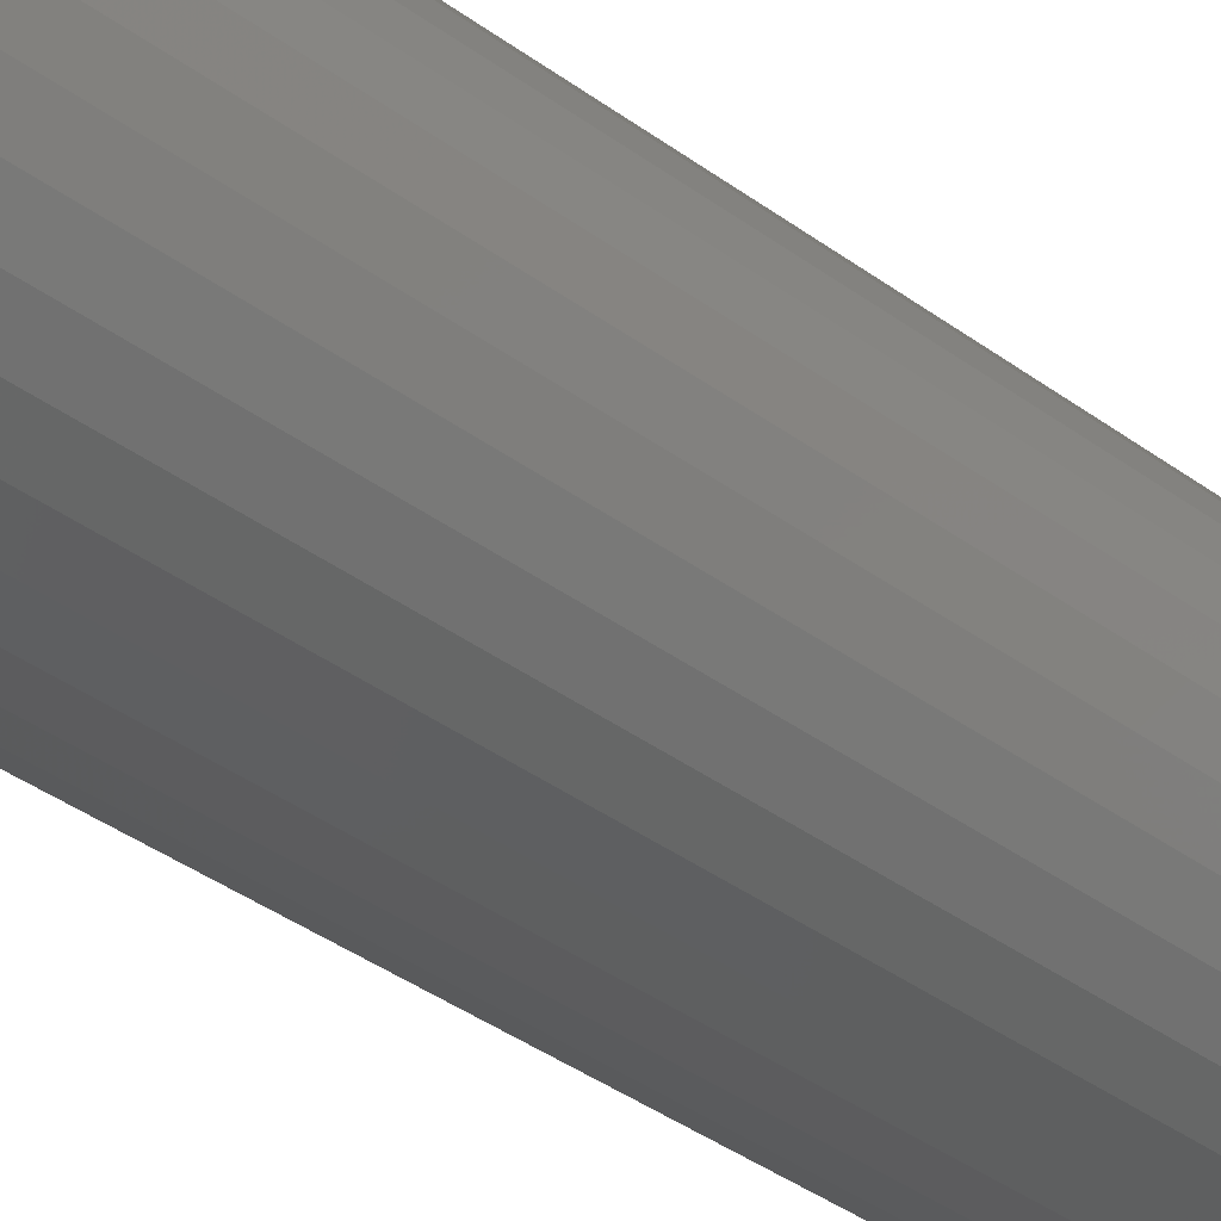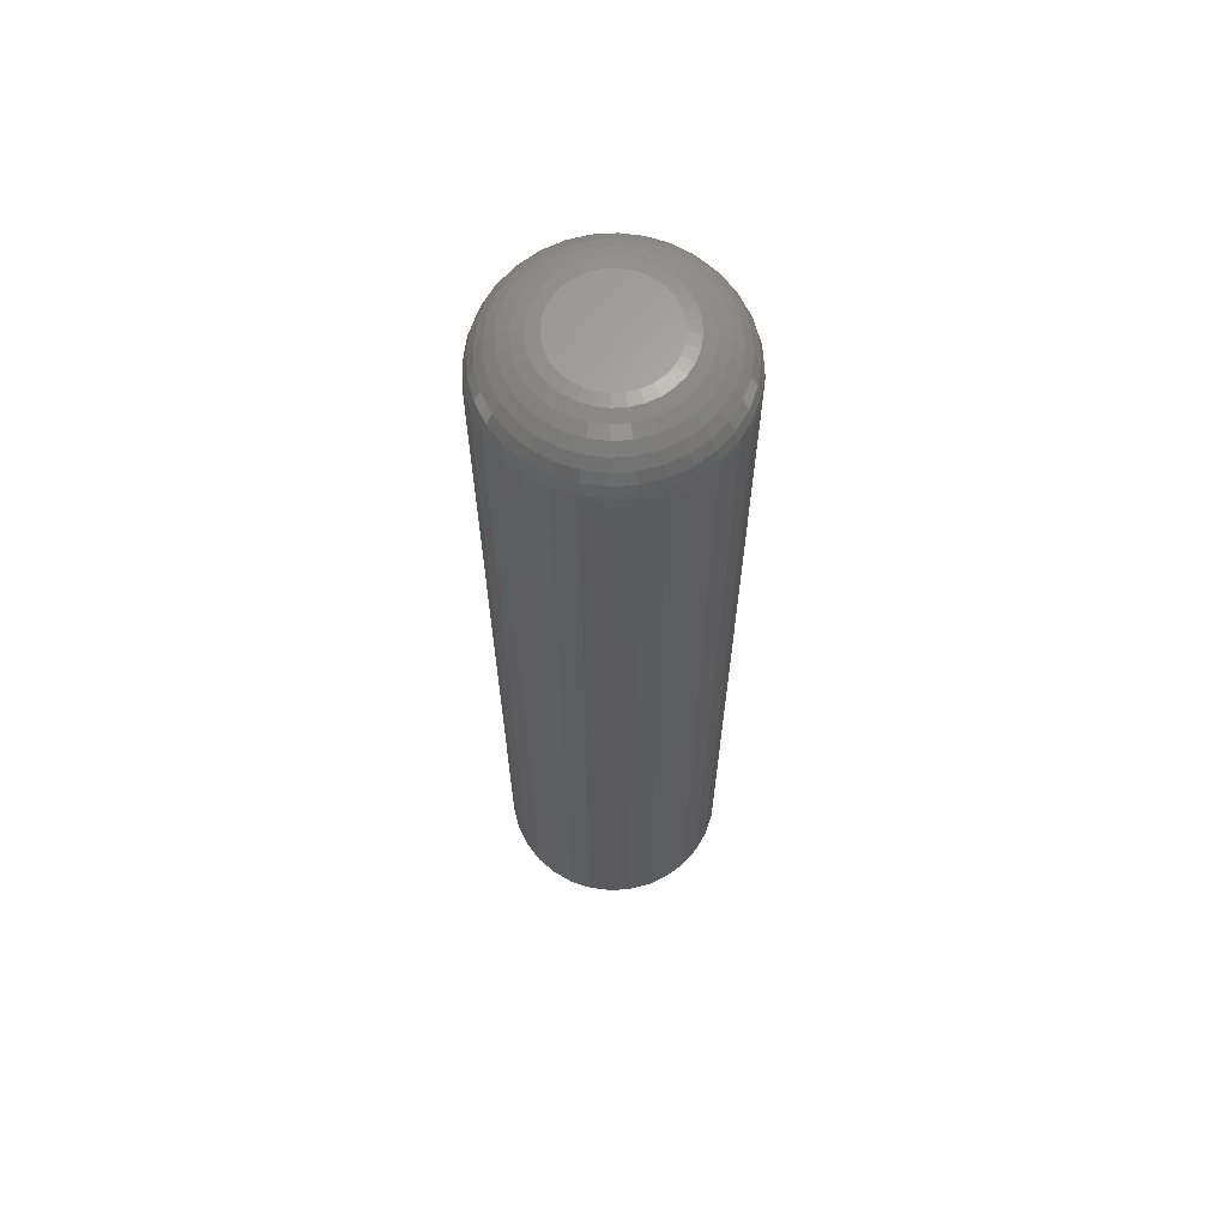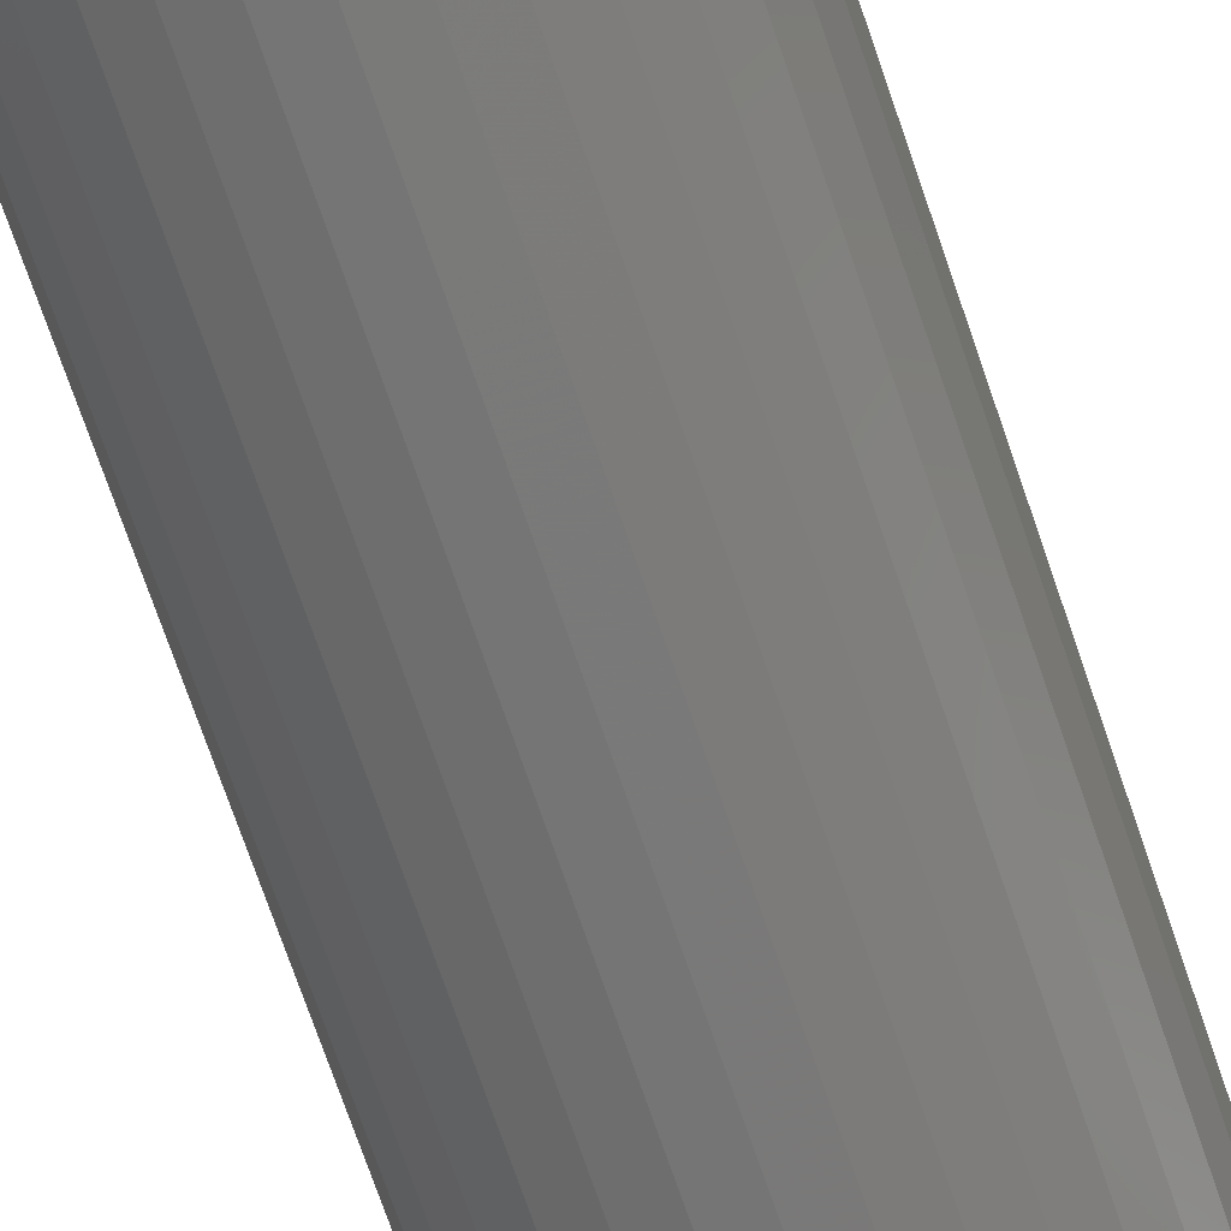
<metadata>
{"format":"stl","ext":"stl","renderer":"f3d","projection":"perspective","resolution":1024,"background":"white","views":[{"elev":-33.8,"azim":-136.1,"up":"+Y"},{"elev":64.8,"azim":-65.6,"up":"+Z"},{"elev":-70.5,"azim":18.7,"up":"+Y"}]}
</metadata>
<code>
# stl→obj: 320 verts, 636 faces
v -0.002138 0.04153 0.75
v -0.01024 0.04073 0.75
v -0.01803 0.03837 0.75
v 0.005964 0.04073 0.75
v 0.01375 0.03837 0.75
v -0.02521 0.03453 0.75
v 0.02093 0.03453 0.75
v -0.0315 0.02937 0.75
v 0.02723 0.02937 0.75
v -0.03667 0.02307 0.75
v 0.03239 0.02307 0.75
v -0.04051 0.01589 0.75
v 0.03623 0.01589 0.75
v -0.04287 0.008102 0.75
v 0.03859 0.008102 0.75
v 0.03859 -0.008102 0.75
v -0.04051 -0.01589 0.75
v 0.03623 -0.01589 0.75
v -0.03667 -0.02307 0.75
v 0.03239 -0.02307 0.75
v -0.0315 -0.02937 0.75
v 0.02723 -0.02937 0.75
v -0.02521 -0.03453 0.75
v 0.02093 -0.03453 0.75
v -0.01803 -0.03837 0.75
v 0.01375 -0.03837 0.75
v -0.01024 -0.04073 0.75
v -0.002138 -0.04153 0.75
v 0.005964 -0.04073 0.75
v 0.03939 -1.16e-17 0.75
v -0.04367 -3.323e-17 0.75
v -0.04287 -0.008102 0.75
v 0.08627 0 0
v 0.08627 -1.002e-16 0.7031
v 0.08457 -0.01725 0
v 0.08457 -0.01725 0.7031
v 0.07954 -0.03383 0
v 0.07954 -0.03383 0.7031
v 0.07137 -0.04911 0
v 0.07137 -0.04911 0.7031
v 0.06037 -0.06251 0
v 0.06037 -0.06251 0.7031
v 0.04698 -0.07351 0
v 0.04698 -0.07351 0.7031
v 0.03169 -0.08168 0
v 0.03169 -0.08168 0.7031
v 0.01511 -0.08671 0
v 0.01511 -0.08671 0.7031
v -0.002138 -0.0884 0
v -0.002138 -0.0884 0.7031
v -0.01939 -0.08671 0
v -0.01939 -0.08671 0.7031
v -0.03597 -0.08168 0
v -0.03597 -0.08168 0.7031
v -0.05125 -0.07351 0
v -0.05125 -0.07351 0.7031
v -0.06465 -0.06251 0
v -0.06465 -0.06251 0.7031
v -0.07564 -0.04911 0
v -0.07564 -0.04911 0.7031
v -0.08381 -0.03383 0
v -0.08381 -0.03383 0.7031
v -0.08884 -0.01725 0
v -0.08884 -0.01725 0.7031
v -0.09054 1.083e-17 0
v -0.09054 1.083e-17 0.7031
v -0.08884 0.01725 0
v -0.08884 0.01725 0.7031
v -0.08381 0.03383 0
v -0.08381 0.03383 0.7031
v -0.07564 0.04911 0
v -0.07564 0.04911 0.7031
v -0.06465 0.06251 0
v -0.06465 0.06251 0.7031
v -0.05125 0.07351 0
v -0.05125 0.07351 0.7031
v -0.03597 0.08168 0
v -0.03597 0.08168 0.7031
v -0.01939 0.08671 0
v -0.01939 0.08671 0.7031
v -0.002138 0.0884 0
v -0.002138 0.0884 0.7031
v 0.01511 0.08671 0
v 0.01511 0.08671 0.7031
v 0.03169 0.08168 0
v 0.03169 0.08168 0.7031
v 0.04698 0.07351 0
v 0.04698 0.07351 0.7031
v 0.06037 0.06251 0
v 0.06037 0.06251 0.7031
v 0.07137 0.04911 0
v 0.07137 0.04911 0.7031
v 0.07954 0.03383 0
v 0.07954 0.03383 0.7031
v 0.08457 0.01725 0
v 0.08457 0.01725 0.7031
v -0.05281 1.041e-17 0.7491
v -0.05184 0.009886 0.7491
v -0.06161 1.041e-17 0.7464
v -0.06046 0.0116 0.7464
v -0.06971 1.388e-17 0.7421
v -0.06841 0.01318 0.7421
v -0.07681 2.082e-17 0.7363
v -0.07538 0.01457 0.7363
v -0.08264 1.388e-17 0.7292
v -0.0811 0.01571 0.7292
v -0.08697 1.388e-17 0.7211
v -0.08534 0.01655 0.7211
v -0.08964 2.082e-17 0.7123
v -0.08796 0.01707 0.7123
v 0.04756 0.009886 0.7491
v 0.04854 -8.327e-17 0.7491
v 0.05619 0.0116 0.7464
v 0.05733 -9.714e-17 0.7464
v 0.06414 0.01318 0.7421
v 0.06543 -1.076e-16 0.7421
v 0.0711 0.01457 0.7363
v 0.07254 -1.18e-16 0.7363
v 0.07682 0.01571 0.7292
v 0.07837 -1.249e-16 0.7292
v 0.08107 0.01655 0.7211
v 0.0827 -1.388e-16 0.7211
v 0.08368 0.01707 0.7123
v 0.08537 -1.318e-16 0.7123
v 0.04468 0.01939 0.7491
v 0.0528 0.02276 0.7464
v 0.06029 0.02586 0.7421
v 0.06685 0.02858 0.7363
v 0.07224 0.03081 0.7292
v 0.07624 0.03247 0.7211
v 0.0787 0.03349 0.7123
v 0.04 0.02815 0.7491
v 0.04731 0.03304 0.7464
v 0.05405 0.03754 0.7421
v 0.05995 0.04149 0.7363
v 0.0648 0.04473 0.7292
v 0.0684 0.04713 0.7211
v 0.07062 0.04861 0.7123
v 0.03369 0.03583 0.7491
v 0.03991 0.04205 0.7464
v 0.04564 0.04778 0.7421
v 0.05067 0.0528 0.7363
v 0.05479 0.05693 0.7292
v 0.05785 0.05999 0.7211
v 0.05974 0.06187 0.7123
v 0.02602 0.04213 0.7491
v 0.0309 0.04945 0.7464
v 0.0354 0.05618 0.7421
v 0.03935 0.06209 0.7363
v 0.04259 0.06694 0.7292
v 0.04499 0.07054 0.7211
v 0.04648 0.07276 0.7123
v 0.01725 0.04682 0.7491
v 0.02062 0.05494 0.7464
v 0.02372 0.06243 0.7421
v 0.02644 0.06899 0.7363
v 0.02867 0.07438 0.7292
v 0.03033 0.07838 0.7211
v 0.03135 0.08084 0.7123
v 0.007748 0.0497 0.7491
v 0.009463 0.05833 0.7464
v 0.01104 0.06627 0.7421
v 0.01243 0.07324 0.7363
v 0.01357 0.07896 0.7292
v 0.01441 0.08321 0.7211
v 0.01493 0.08582 0.7123
v -0.002138 0.05067 0.7491
v -0.002138 0.05947 0.7464
v -0.002138 0.06757 0.7421
v -0.002138 0.07468 0.7363
v -0.002138 0.0805 0.7292
v -0.002138 0.08484 0.7211
v -0.002138 0.0875 0.7123
v -0.01202 0.0497 0.7491
v -0.01374 0.05833 0.7464
v -0.01532 0.06627 0.7421
v -0.01671 0.07324 0.7363
v -0.01784 0.07896 0.7292
v -0.01869 0.08321 0.7211
v -0.01921 0.08582 0.7123
v -0.02153 0.04682 0.7491
v -0.0249 0.05494 0.7464
v -0.028 0.06243 0.7421
v -0.03072 0.06899 0.7363
v -0.03295 0.07438 0.7292
v -0.0346 0.07838 0.7211
v -0.03562 0.08084 0.7123
v -0.03029 0.04213 0.7491
v -0.03518 0.04945 0.7464
v -0.03968 0.05618 0.7421
v -0.04363 0.06209 0.7363
v -0.04686 0.06694 0.7292
v -0.04927 0.07054 0.7211
v -0.05075 0.07276 0.7123
v -0.03797 0.03583 0.7491
v -0.04419 0.04205 0.7464
v -0.04992 0.04778 0.7421
v -0.05494 0.0528 0.7363
v -0.05906 0.05693 0.7292
v -0.06213 0.05999 0.7211
v -0.06401 0.06187 0.7123
v -0.04427 0.02815 0.7491
v -0.05158 0.03304 0.7464
v -0.05832 0.03754 0.7421
v -0.06423 0.04149 0.7363
v -0.06908 0.04473 0.7292
v -0.07268 0.04713 0.7211
v -0.0749 0.04861 0.7123
v -0.04896 0.01939 0.7491
v -0.05708 0.02276 0.7464
v -0.06457 0.02586 0.7421
v -0.07113 0.02858 0.7363
v -0.07651 0.03081 0.7292
v -0.08052 0.03247 0.7211
v -0.08298 0.03349 0.7123
v 0.04756 -0.009886 0.7491
v 0.05619 -0.0116 0.7464
v 0.06414 -0.01318 0.7421
v 0.0711 -0.01457 0.7363
v 0.07682 -0.01571 0.7292
v 0.08107 -0.01655 0.7211
v 0.08368 -0.01707 0.7123
v -0.05184 -0.009886 0.7491
v -0.06046 -0.0116 0.7464
v -0.06841 -0.01318 0.7421
v -0.07538 -0.01457 0.7363
v -0.0811 -0.01571 0.7292
v -0.08534 -0.01655 0.7211
v -0.08796 -0.01707 0.7123
v -0.04896 -0.01939 0.7491
v -0.05708 -0.02276 0.7464
v -0.06457 -0.02586 0.7421
v -0.07113 -0.02858 0.7363
v -0.07651 -0.03081 0.7292
v -0.08052 -0.03247 0.7211
v -0.08298 -0.03349 0.7123
v -0.04427 -0.02815 0.7491
v -0.05158 -0.03304 0.7464
v -0.05832 -0.03754 0.7421
v -0.06423 -0.04149 0.7363
v -0.06908 -0.04473 0.7292
v -0.07268 -0.04713 0.7211
v -0.0749 -0.04861 0.7123
v -0.03797 -0.03583 0.7491
v -0.04419 -0.04205 0.7464
v -0.04992 -0.04778 0.7421
v -0.05494 -0.0528 0.7363
v -0.05906 -0.05693 0.7292
v -0.06213 -0.05999 0.7211
v -0.06401 -0.06187 0.7123
v -0.03029 -0.04213 0.7491
v -0.03518 -0.04945 0.7464
v -0.03968 -0.05618 0.7421
v -0.04363 -0.06209 0.7363
v -0.04686 -0.06694 0.7292
v -0.04927 -0.07054 0.7211
v -0.05075 -0.07276 0.7123
v -0.02153 -0.04682 0.7491
v -0.0249 -0.05494 0.7464
v -0.028 -0.06243 0.7421
v -0.03072 -0.06899 0.7363
v -0.03295 -0.07438 0.7292
v -0.0346 -0.07838 0.7211
v -0.03562 -0.08084 0.7123
v -0.01202 -0.0497 0.7491
v -0.01374 -0.05833 0.7464
v -0.01532 -0.06627 0.7421
v -0.01671 -0.07324 0.7363
v -0.01784 -0.07896 0.7292
v -0.01869 -0.08321 0.7211
v -0.01921 -0.08582 0.7123
v -0.002138 -0.05067 0.7491
v -0.002138 -0.05947 0.7464
v -0.002138 -0.06757 0.7421
v -0.002138 -0.07468 0.7363
v -0.002138 -0.0805 0.7292
v -0.002138 -0.08484 0.7211
v -0.002138 -0.0875 0.7123
v 0.007748 -0.0497 0.7491
v 0.009463 -0.05833 0.7464
v 0.01104 -0.06627 0.7421
v 0.01243 -0.07324 0.7363
v 0.01357 -0.07896 0.7292
v 0.01441 -0.08321 0.7211
v 0.01493 -0.08582 0.7123
v 0.01725 -0.04682 0.7491
v 0.02062 -0.05494 0.7464
v 0.02372 -0.06243 0.7421
v 0.02644 -0.06899 0.7363
v 0.02867 -0.07438 0.7292
v 0.03033 -0.07838 0.7211
v 0.03135 -0.08084 0.7123
v 0.02602 -0.04213 0.7491
v 0.0309 -0.04945 0.7464
v 0.0354 -0.05618 0.7421
v 0.03935 -0.06209 0.7363
v 0.04259 -0.06694 0.7292
v 0.04499 -0.07054 0.7211
v 0.04648 -0.07276 0.7123
v 0.03369 -0.03583 0.7491
v 0.03991 -0.04205 0.7464
v 0.04564 -0.04778 0.7421
v 0.05067 -0.0528 0.7363
v 0.05479 -0.05693 0.7292
v 0.05785 -0.05999 0.7211
v 0.05974 -0.06187 0.7123
v 0.04 -0.02815 0.7491
v 0.04731 -0.03304 0.7464
v 0.05405 -0.03754 0.7421
v 0.05995 -0.04149 0.7363
v 0.0648 -0.04473 0.7292
v 0.0684 -0.04713 0.7211
v 0.07062 -0.04861 0.7123
v 0.04468 -0.01939 0.7491
v 0.0528 -0.02276 0.7464
v 0.06029 -0.02586 0.7421
v 0.06685 -0.02858 0.7363
v 0.07224 -0.03081 0.7292
v 0.07624 -0.03247 0.7211
v 0.0787 -0.03349 0.7123
f 1 2 3
f 4 1 3
f 4 3 5
f 5 3 6
f 5 6 7
f 7 6 8
f 7 8 9
f 9 8 10
f 9 10 11
f 11 10 12
f 11 12 13
f 13 12 14
f 13 14 15
f 16 17 18
f 18 17 19
f 18 19 20
f 20 19 21
f 20 21 22
f 22 21 23
f 22 23 24
f 24 23 25
f 24 25 26
f 26 25 27
f 26 27 28
f 26 28 29
f 15 14 30
f 30 14 31
f 30 31 16
f 16 31 32
f 16 32 17
f 33 34 35
f 35 34 36
f 35 36 37
f 37 36 38
f 37 38 39
f 39 38 40
f 39 40 41
f 41 40 42
f 41 42 43
f 43 42 44
f 43 44 45
f 45 44 46
f 45 46 47
f 47 46 48
f 47 48 49
f 49 48 50
f 49 50 51
f 51 50 52
f 51 52 53
f 53 52 54
f 53 54 55
f 55 54 56
f 55 56 57
f 57 56 58
f 57 58 59
f 59 58 60
f 59 60 61
f 61 60 62
f 61 62 63
f 63 62 64
f 63 64 65
f 65 64 66
f 65 66 67
f 67 66 68
f 67 68 69
f 69 68 70
f 69 70 71
f 71 70 72
f 71 72 73
f 73 72 74
f 73 74 75
f 75 74 76
f 75 76 77
f 77 76 78
f 77 78 79
f 79 78 80
f 79 80 81
f 81 80 82
f 81 82 83
f 83 82 84
f 83 84 85
f 85 84 86
f 85 86 87
f 87 86 88
f 87 88 89
f 89 88 90
f 89 90 91
f 91 90 92
f 91 92 93
f 93 92 94
f 93 94 95
f 95 94 96
f 95 96 33
f 33 96 34
f 31 14 97
f 97 14 98
f 97 98 99
f 99 98 100
f 99 100 101
f 101 100 102
f 101 102 103
f 103 102 104
f 103 104 105
f 105 104 106
f 105 106 107
f 107 106 108
f 107 108 109
f 109 108 110
f 109 110 66
f 66 110 68
f 15 30 111
f 111 30 112
f 111 112 113
f 113 112 114
f 113 114 115
f 115 114 116
f 115 116 117
f 117 116 118
f 117 118 119
f 119 118 120
f 119 120 121
f 121 120 122
f 121 122 123
f 123 122 124
f 123 124 96
f 96 124 34
f 13 15 125
f 125 15 111
f 125 111 126
f 126 111 113
f 126 113 127
f 127 113 115
f 127 115 128
f 128 115 117
f 128 117 129
f 129 117 119
f 129 119 130
f 130 119 121
f 130 121 131
f 131 121 123
f 131 123 94
f 94 123 96
f 11 13 132
f 132 13 125
f 132 125 133
f 133 125 126
f 133 126 134
f 134 126 127
f 134 127 135
f 135 127 128
f 135 128 136
f 136 128 129
f 136 129 137
f 137 129 130
f 137 130 138
f 138 130 131
f 138 131 92
f 92 131 94
f 9 11 139
f 139 11 132
f 139 132 140
f 140 132 133
f 140 133 141
f 141 133 134
f 141 134 142
f 142 134 135
f 142 135 143
f 143 135 136
f 143 136 144
f 144 136 137
f 144 137 145
f 145 137 138
f 145 138 90
f 90 138 92
f 7 9 146
f 146 9 139
f 146 139 147
f 147 139 140
f 147 140 148
f 148 140 141
f 148 141 149
f 149 141 142
f 149 142 150
f 150 142 143
f 150 143 151
f 151 143 144
f 151 144 152
f 152 144 145
f 152 145 88
f 88 145 90
f 5 7 153
f 153 7 146
f 153 146 154
f 154 146 147
f 154 147 155
f 155 147 148
f 155 148 156
f 156 148 149
f 156 149 157
f 157 149 150
f 157 150 158
f 158 150 151
f 158 151 159
f 159 151 152
f 159 152 86
f 86 152 88
f 4 5 160
f 160 5 153
f 160 153 161
f 161 153 154
f 161 154 162
f 162 154 155
f 162 155 163
f 163 155 156
f 163 156 164
f 164 156 157
f 164 157 165
f 165 157 158
f 165 158 166
f 166 158 159
f 166 159 84
f 84 159 86
f 1 4 167
f 167 4 160
f 167 160 168
f 168 160 161
f 168 161 169
f 169 161 162
f 169 162 170
f 170 162 163
f 170 163 171
f 171 163 164
f 171 164 172
f 172 164 165
f 172 165 173
f 173 165 166
f 173 166 82
f 82 166 84
f 2 1 174
f 174 1 167
f 174 167 175
f 175 167 168
f 175 168 176
f 176 168 169
f 176 169 177
f 177 169 170
f 177 170 178
f 178 170 171
f 178 171 179
f 179 171 172
f 179 172 180
f 180 172 173
f 180 173 80
f 80 173 82
f 3 2 181
f 181 2 174
f 181 174 182
f 182 174 175
f 182 175 183
f 183 175 176
f 183 176 184
f 184 176 177
f 184 177 185
f 185 177 178
f 185 178 186
f 186 178 179
f 186 179 187
f 187 179 180
f 187 180 78
f 78 180 80
f 6 3 188
f 188 3 181
f 188 181 189
f 189 181 182
f 189 182 190
f 190 182 183
f 190 183 191
f 191 183 184
f 191 184 192
f 192 184 185
f 192 185 193
f 193 185 186
f 193 186 194
f 194 186 187
f 194 187 76
f 76 187 78
f 8 6 195
f 195 6 188
f 195 188 196
f 196 188 189
f 196 189 197
f 197 189 190
f 197 190 198
f 198 190 191
f 198 191 199
f 199 191 192
f 199 192 200
f 200 192 193
f 200 193 201
f 201 193 194
f 201 194 74
f 74 194 76
f 10 8 202
f 202 8 195
f 202 195 203
f 203 195 196
f 203 196 204
f 204 196 197
f 204 197 205
f 205 197 198
f 205 198 206
f 206 198 199
f 206 199 207
f 207 199 200
f 207 200 208
f 208 200 201
f 208 201 72
f 72 201 74
f 12 10 209
f 209 10 202
f 209 202 210
f 210 202 203
f 210 203 211
f 211 203 204
f 211 204 212
f 212 204 205
f 212 205 213
f 213 205 206
f 213 206 214
f 214 206 207
f 214 207 215
f 215 207 208
f 215 208 70
f 70 208 72
f 14 12 98
f 98 12 209
f 98 209 100
f 100 209 210
f 100 210 102
f 102 210 211
f 102 211 104
f 104 211 212
f 104 212 106
f 106 212 213
f 106 213 108
f 108 213 214
f 108 214 110
f 110 214 215
f 110 215 68
f 68 215 70
f 30 16 112
f 112 16 216
f 112 216 114
f 114 216 217
f 114 217 116
f 116 217 218
f 116 218 118
f 118 218 219
f 118 219 120
f 120 219 220
f 120 220 122
f 122 220 221
f 122 221 124
f 124 221 222
f 124 222 34
f 34 222 36
f 32 31 223
f 223 31 97
f 223 97 224
f 224 97 99
f 224 99 225
f 225 99 101
f 225 101 226
f 226 101 103
f 226 103 227
f 227 103 105
f 227 105 228
f 228 105 107
f 228 107 229
f 229 107 109
f 229 109 64
f 64 109 66
f 17 32 230
f 230 32 223
f 230 223 231
f 231 223 224
f 231 224 232
f 232 224 225
f 232 225 233
f 233 225 226
f 233 226 234
f 234 226 227
f 234 227 235
f 235 227 228
f 235 228 236
f 236 228 229
f 236 229 62
f 62 229 64
f 19 17 237
f 237 17 230
f 237 230 238
f 238 230 231
f 238 231 239
f 239 231 232
f 239 232 240
f 240 232 233
f 240 233 241
f 241 233 234
f 241 234 242
f 242 234 235
f 242 235 243
f 243 235 236
f 243 236 60
f 60 236 62
f 21 19 244
f 244 19 237
f 244 237 245
f 245 237 238
f 245 238 246
f 246 238 239
f 246 239 247
f 247 239 240
f 247 240 248
f 248 240 241
f 248 241 249
f 249 241 242
f 249 242 250
f 250 242 243
f 250 243 58
f 58 243 60
f 23 21 251
f 251 21 244
f 251 244 252
f 252 244 245
f 252 245 253
f 253 245 246
f 253 246 254
f 254 246 247
f 254 247 255
f 255 247 248
f 255 248 256
f 256 248 249
f 256 249 257
f 257 249 250
f 257 250 56
f 56 250 58
f 25 23 258
f 258 23 251
f 258 251 259
f 259 251 252
f 259 252 260
f 260 252 253
f 260 253 261
f 261 253 254
f 261 254 262
f 262 254 255
f 262 255 263
f 263 255 256
f 263 256 264
f 264 256 257
f 264 257 54
f 54 257 56
f 27 25 265
f 265 25 258
f 265 258 266
f 266 258 259
f 266 259 267
f 267 259 260
f 267 260 268
f 268 260 261
f 268 261 269
f 269 261 262
f 269 262 270
f 270 262 263
f 270 263 271
f 271 263 264
f 271 264 52
f 52 264 54
f 28 27 272
f 272 27 265
f 272 265 273
f 273 265 266
f 273 266 274
f 274 266 267
f 274 267 275
f 275 267 268
f 275 268 276
f 276 268 269
f 276 269 277
f 277 269 270
f 277 270 278
f 278 270 271
f 278 271 50
f 50 271 52
f 29 28 279
f 279 28 272
f 279 272 280
f 280 272 273
f 280 273 281
f 281 273 274
f 281 274 282
f 282 274 275
f 282 275 283
f 283 275 276
f 283 276 284
f 284 276 277
f 284 277 285
f 285 277 278
f 285 278 48
f 48 278 50
f 26 29 286
f 286 29 279
f 286 279 287
f 287 279 280
f 287 280 288
f 288 280 281
f 288 281 289
f 289 281 282
f 289 282 290
f 290 282 283
f 290 283 291
f 291 283 284
f 291 284 292
f 292 284 285
f 292 285 46
f 46 285 48
f 24 26 293
f 293 26 286
f 293 286 294
f 294 286 287
f 294 287 295
f 295 287 288
f 295 288 296
f 296 288 289
f 296 289 297
f 297 289 290
f 297 290 298
f 298 290 291
f 298 291 299
f 299 291 292
f 299 292 44
f 44 292 46
f 22 24 300
f 300 24 293
f 300 293 301
f 301 293 294
f 301 294 302
f 302 294 295
f 302 295 303
f 303 295 296
f 303 296 304
f 304 296 297
f 304 297 305
f 305 297 298
f 305 298 306
f 306 298 299
f 306 299 42
f 42 299 44
f 20 22 307
f 307 22 300
f 307 300 308
f 308 300 301
f 308 301 309
f 309 301 302
f 309 302 310
f 310 302 303
f 310 303 311
f 311 303 304
f 311 304 312
f 312 304 305
f 312 305 313
f 313 305 306
f 313 306 40
f 40 306 42
f 18 20 314
f 314 20 307
f 314 307 315
f 315 307 308
f 315 308 316
f 316 308 309
f 316 309 317
f 317 309 310
f 317 310 318
f 318 310 311
f 318 311 319
f 319 311 312
f 319 312 320
f 320 312 313
f 320 313 38
f 38 313 40
f 16 18 216
f 216 18 314
f 216 314 217
f 217 314 315
f 217 315 218
f 218 315 316
f 218 316 219
f 219 316 317
f 219 317 220
f 220 317 318
f 220 318 221
f 221 318 319
f 221 319 222
f 222 319 320
f 222 320 36
f 36 320 38
f 81 83 79
f 77 79 83
f 85 77 83
f 75 77 85
f 87 75 85
f 73 75 87
f 89 73 87
f 43 55 41
f 53 55 43
f 45 53 43
f 51 53 45
f 47 51 45
f 49 51 47
f 55 57 41
f 41 57 59
f 41 59 39
f 39 59 61
f 39 61 37
f 37 61 63
f 37 63 35
f 35 63 65
f 35 65 33
f 33 65 67
f 33 67 95
f 95 67 69
f 95 69 93
f 93 69 71
f 93 71 91
f 91 71 73
f 91 73 89

</code>
